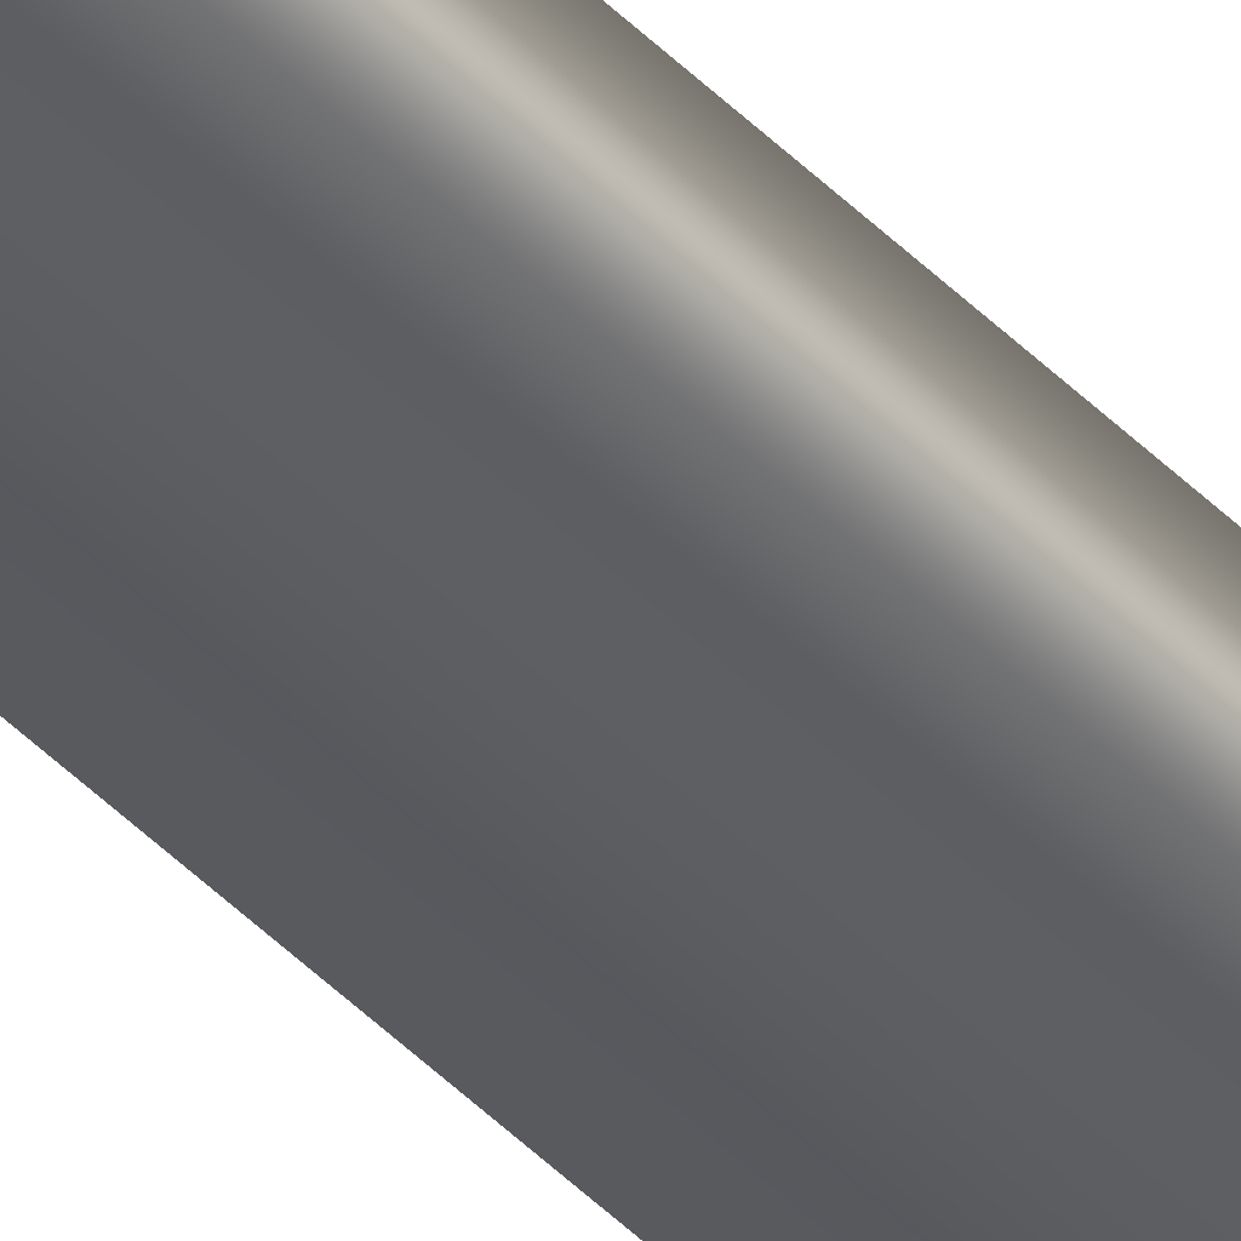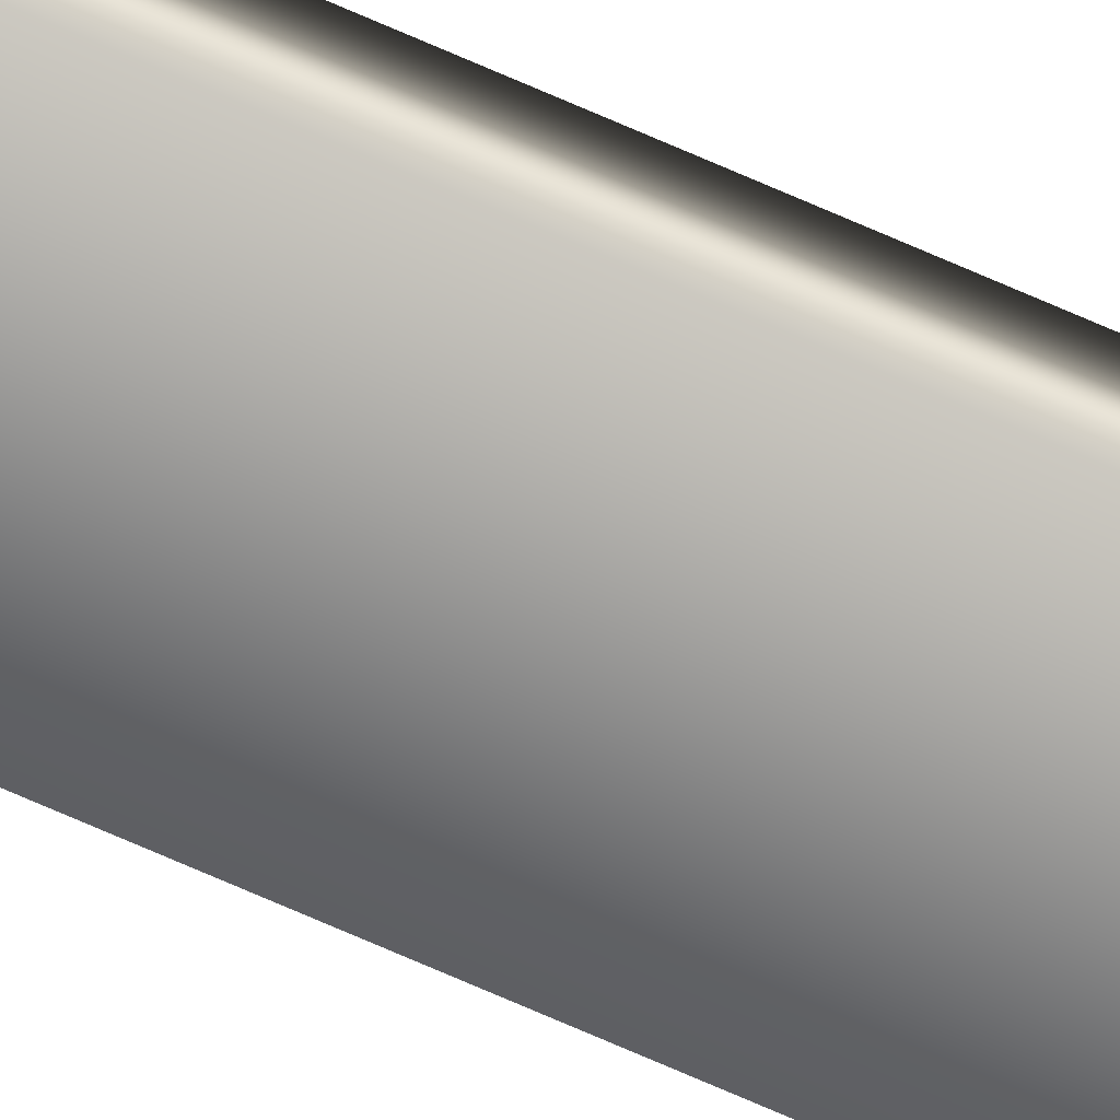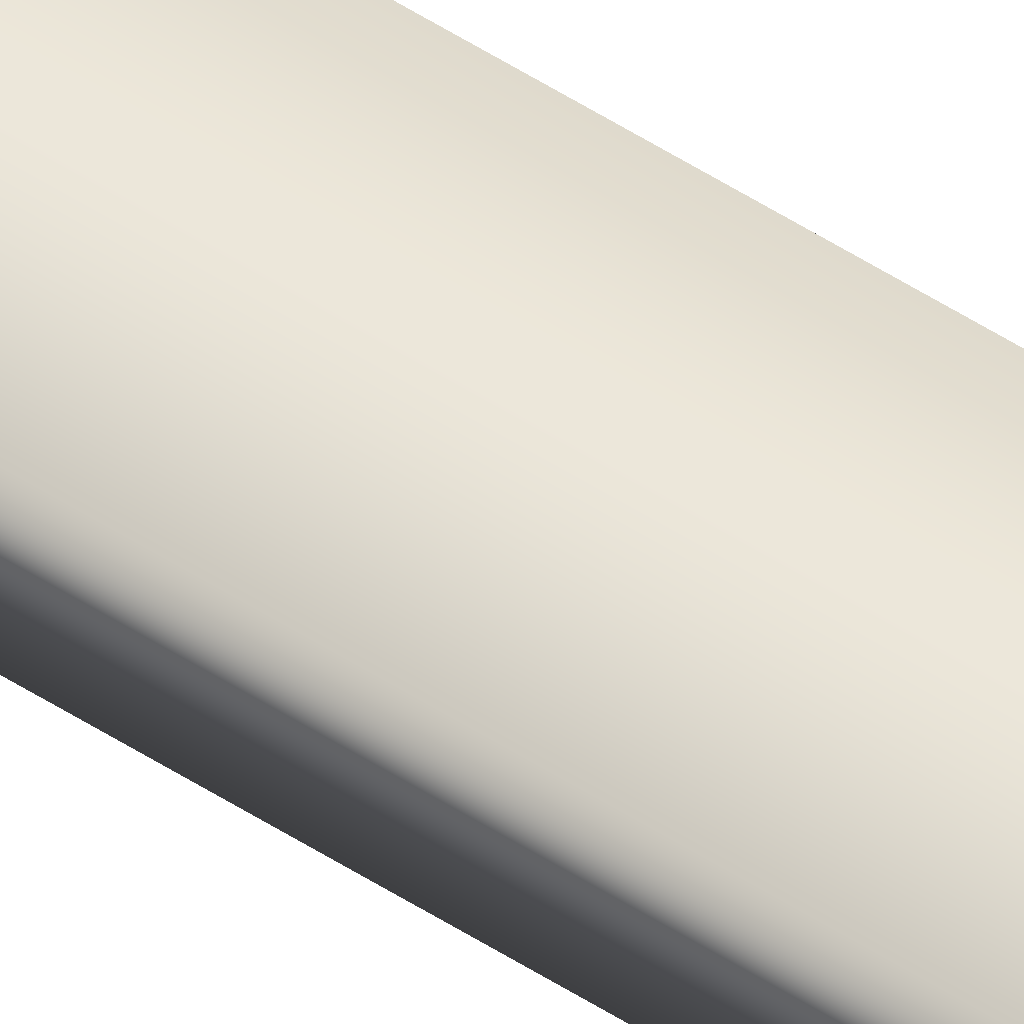
<metadata>
{"format":"obj","ext":"obj","renderer":"f3d","projection":"perspective","resolution":1024,"background":"white","views":[{"elev":-38.1,"azim":-143.1,"up":"+Y"},{"elev":-68.6,"azim":65.8,"up":"+Y"},{"elev":53.4,"azim":-55.4,"up":"+Y"}]}
</metadata>
<code>
v 51.95 2.375 -133.6
v 51.95 2.375 -129.7
v 51.99 2.375 -133.6
v 51.99 2.375 -129.7
v 51.99 2.354 -129.7
v 51.95 2.354 -129.7
v 51.99 2.354 -133.6
v 51.95 2.354 -133.6
f 1 2 3
f 3 2 4
f 5 4 6
f 6 4 2
f 7 3 5
f 5 3 4
f 1 8 2
f 2 8 6
f 8 1 7
f 7 1 3
f 7 5 8
f 8 5 6

</code>
